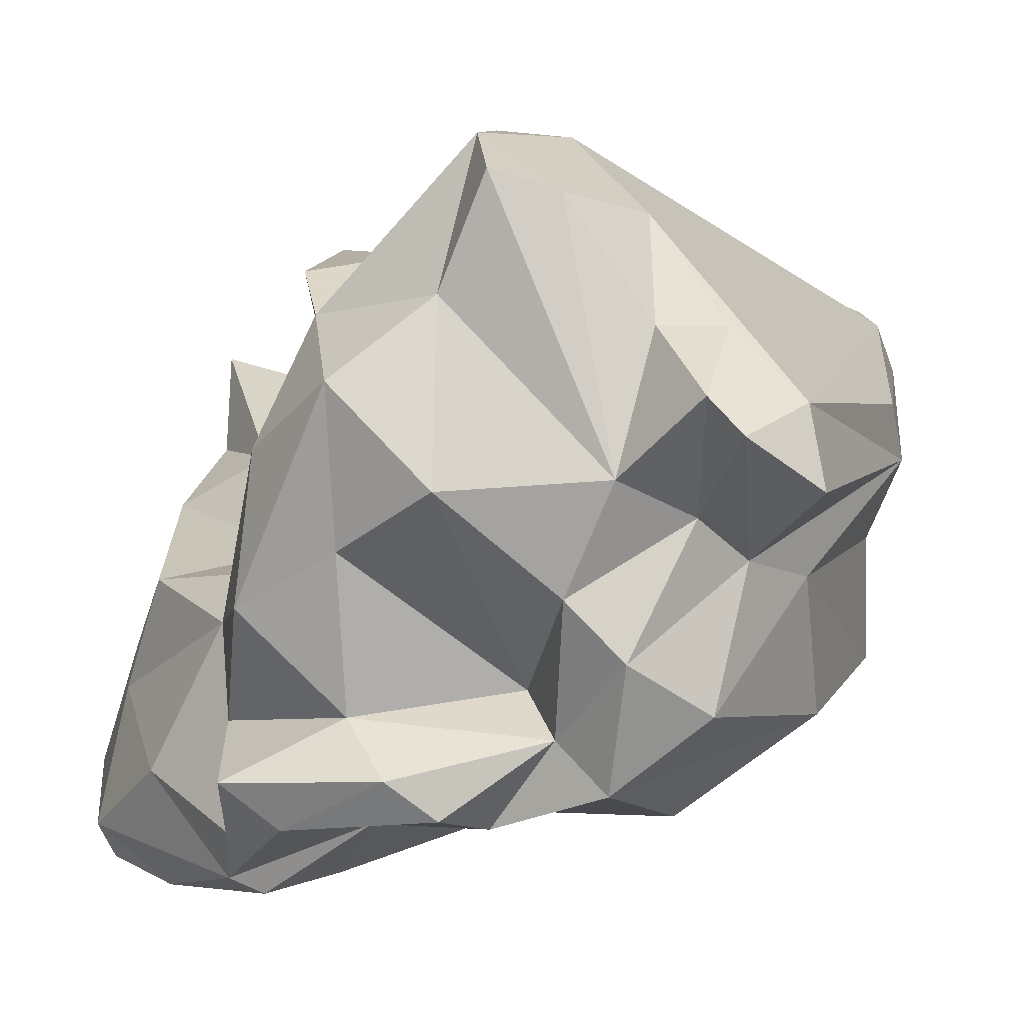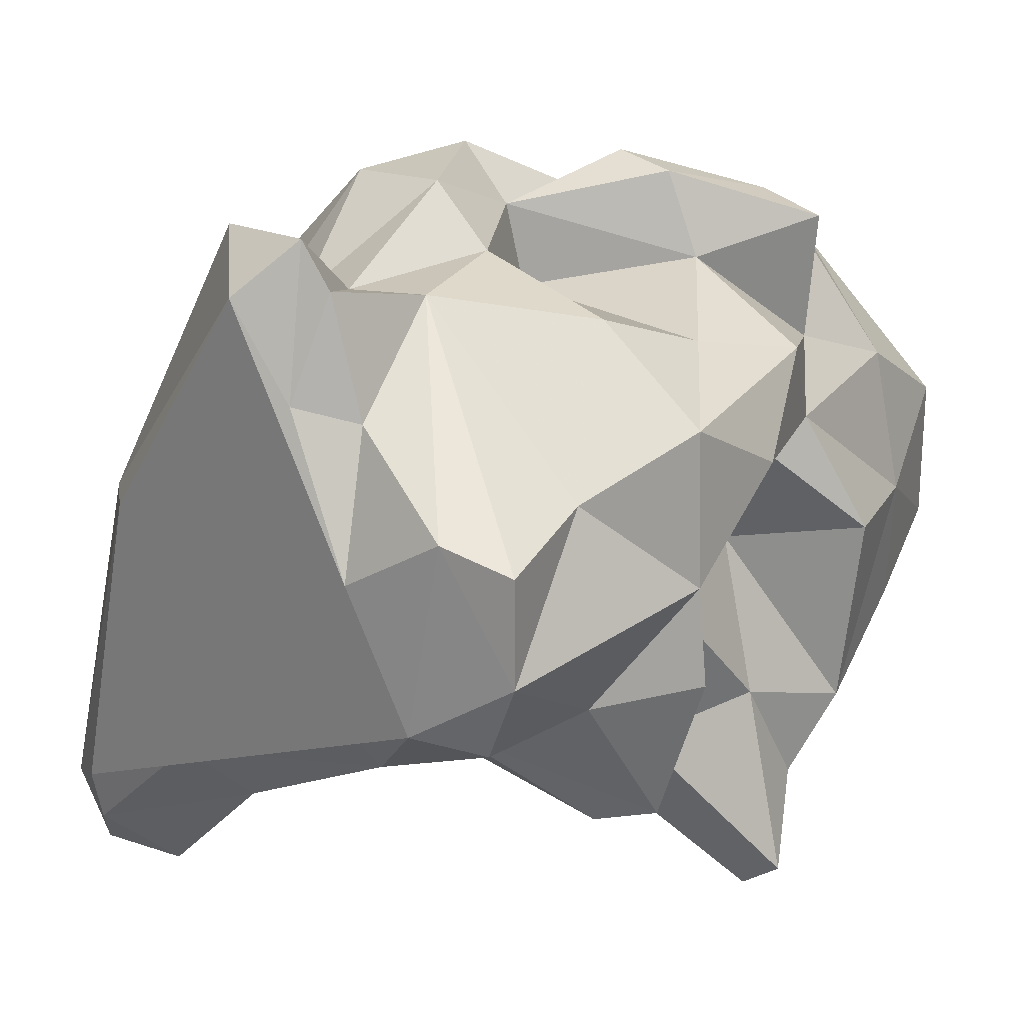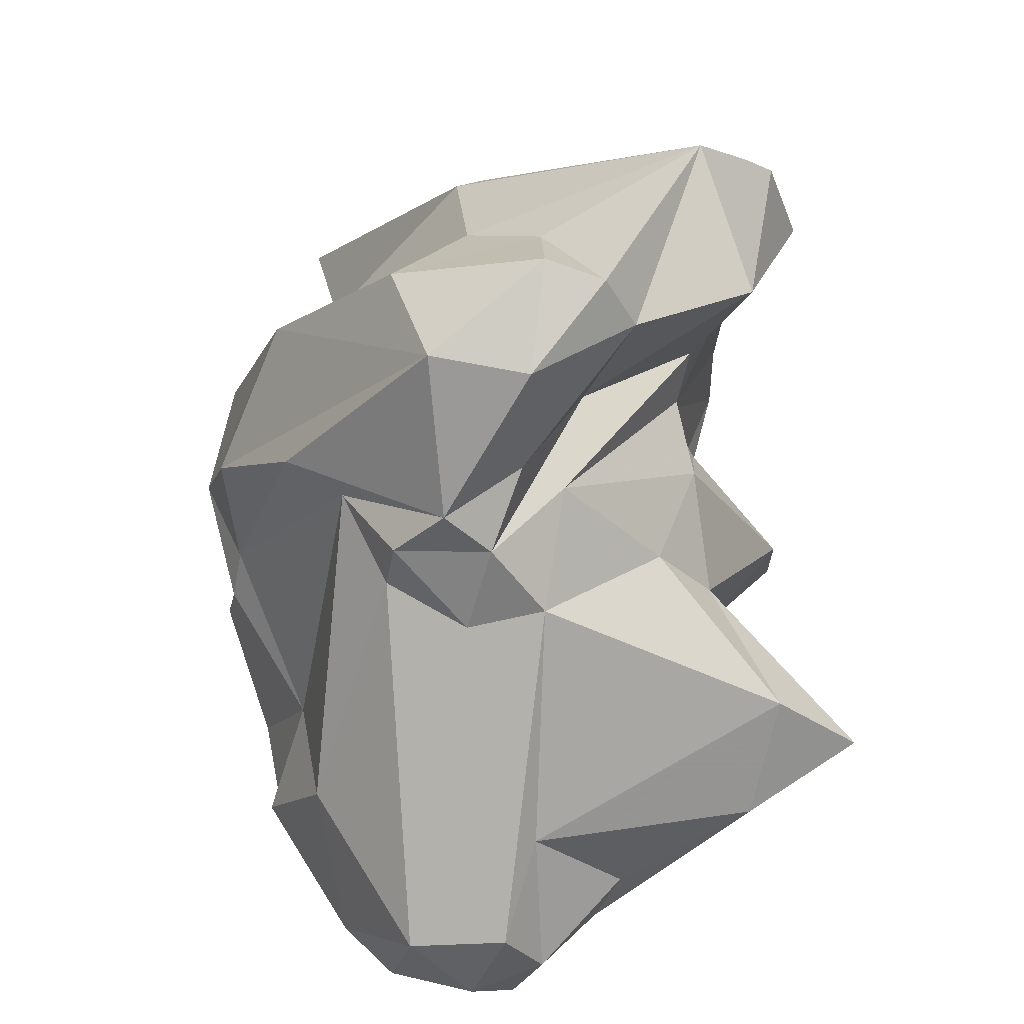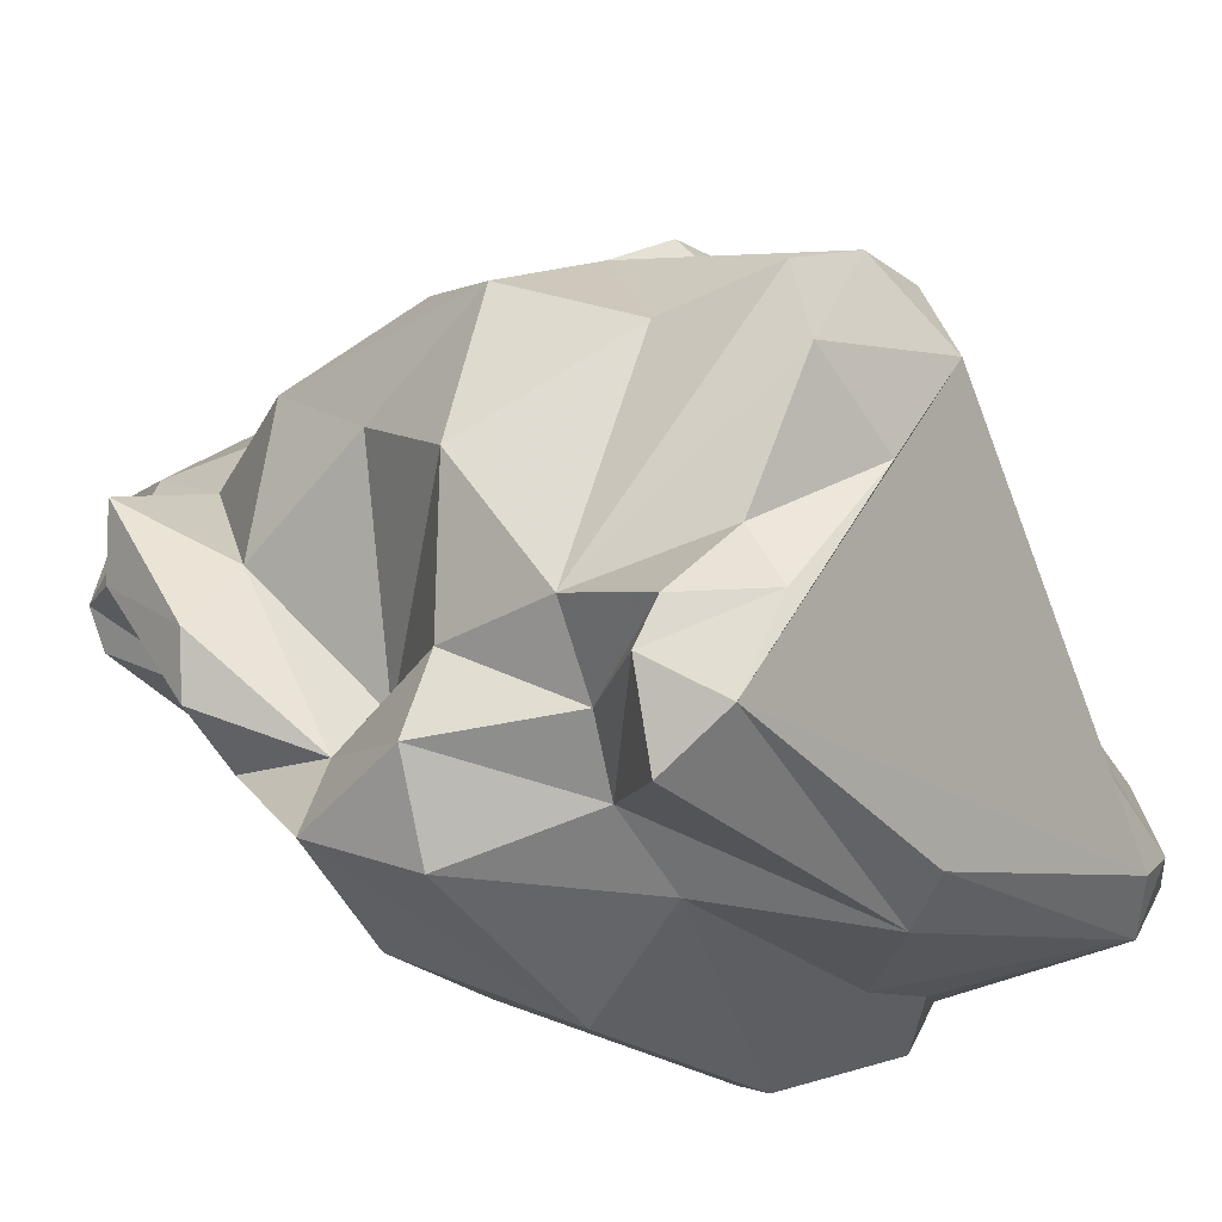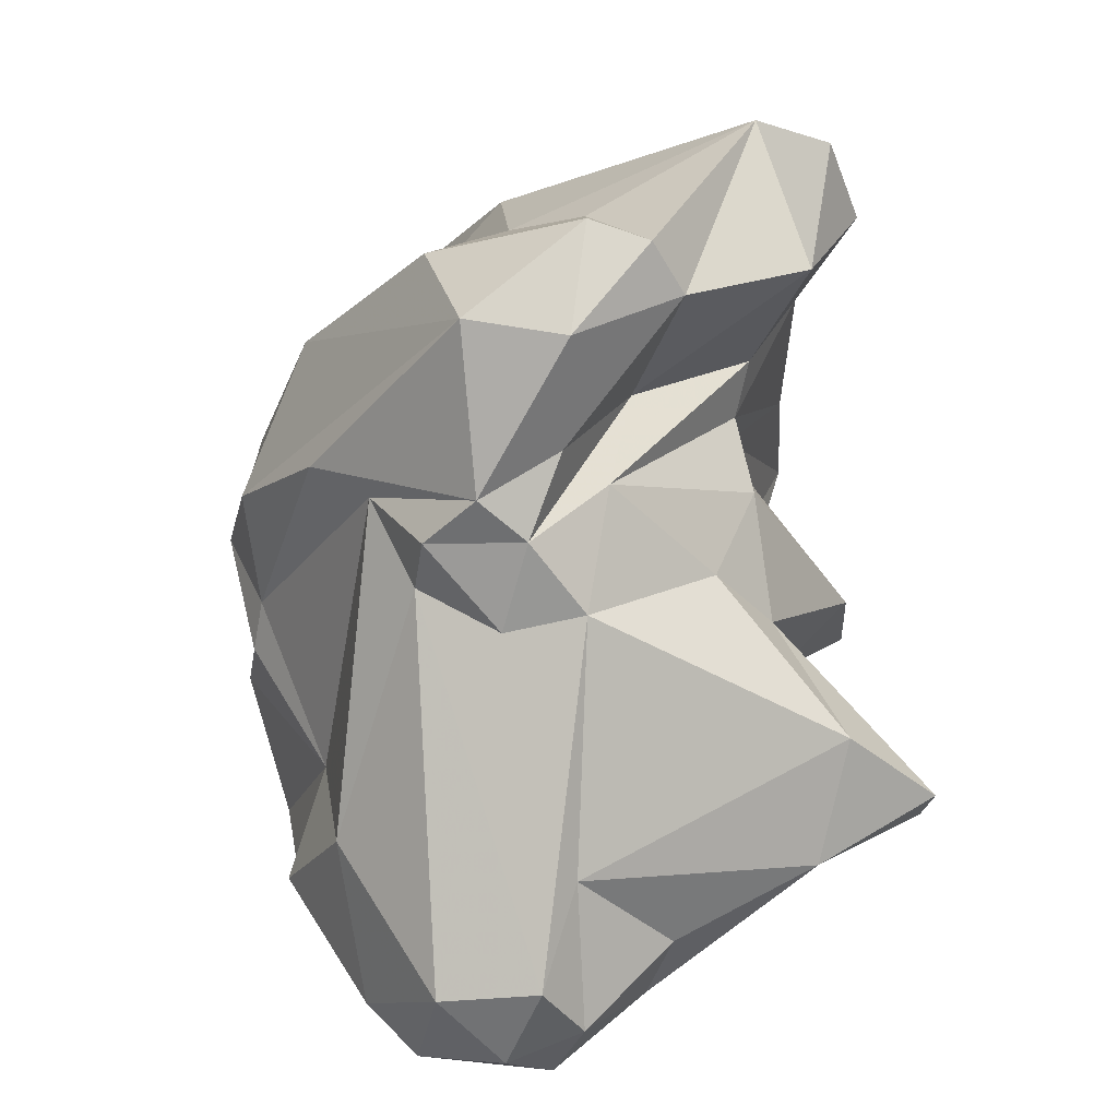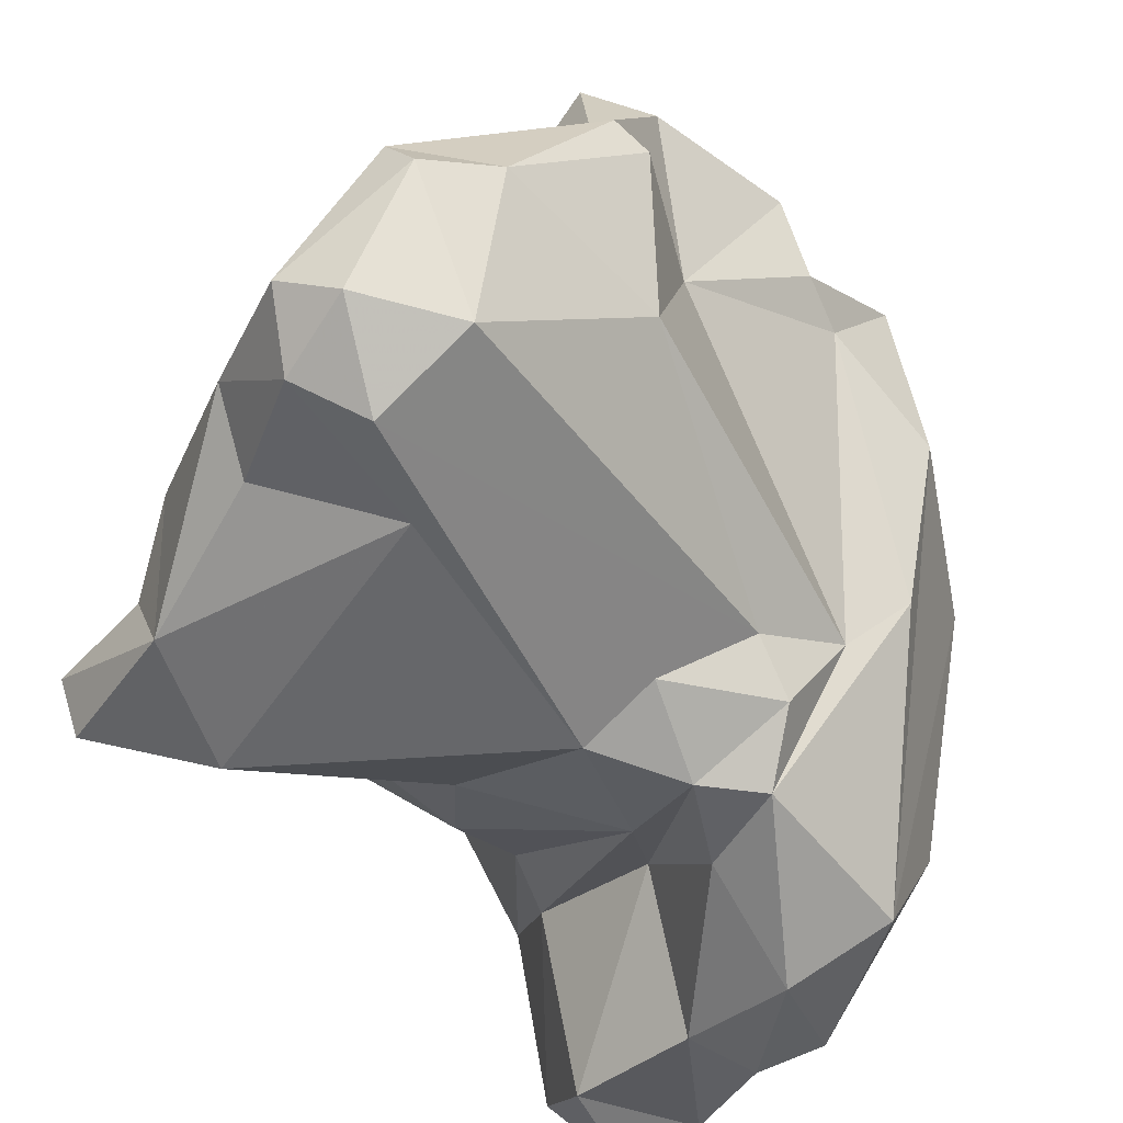
<metadata>
{"format":"obj","ext":"obj","renderer":"f3d","projection":"perspective","resolution":1024,"background":"white","views":[{"elev":64.9,"azim":-103.1,"up":"+Y"},{"elev":72.8,"azim":83.7,"up":"+Y"},{"elev":20.2,"azim":-9.1,"up":"+Z"},{"elev":63.0,"azim":-45.4,"up":"+Y"},{"elev":10.9,"azim":-7.8,"up":"+Z"},{"elev":-61.3,"azim":-145.9,"up":"+Y"}]}
</metadata>
<code>
v 146 302.8 74.07
v 145.6 307.4 71.66
v 146.2 306.7 66.49
v 147.5 307.6 65.08
v 146.3 304.5 68.11
v 147.9 307 70.54
v 147.5 305.4 61.7
v 148.2 298.1 75.79
v 147.3 300.1 60.75
v 147.8 301.1 59.75
v 146.6 304.2 69.92
v 148.7 300.6 64.66
v 148.4 310.7 72.8
v 148.8 302.8 59.98
v 148.8 295.9 63.35
v 150.1 296.4 74.99
v 152.8 292.4 81.26
v 146.9 308.7 75.23
v 150.3 306.5 64.45
v 149.1 306.3 60.14
v 150.9 310.6 71.47
v 149.8 295.8 57.59
v 150.2 305.6 70.22
v 151.4 295.1 55.86
v 152.2 303.3 60.78
v 148.4 302.7 79.5
v 152.2 300.6 57.89
v 152.2 296.5 55.55
v 151.6 293.3 73.97
v 151.5 294.4 72.28
v 152.3 316.2 77.09
v 151.3 309.5 77.48
v 153.2 292 75.53
v 154.1 292.8 71.05
v 150.8 314.5 79.26
v 151.8 291.5 59.18
v 152.2 311.6 75.93
v 154.4 309.7 65.13
v 155.8 293.1 55.92
v 154.1 291.9 56.75
v 151.6 306.6 79.69
v 154.2 307.6 61.72
v 155.1 290.4 59.62
v 154 316 76.39
v 155.4 304 61.24
v 156.1 291.2 80.8
v 156.9 292.5 71.64
v 156.4 291.6 62.99
v 156.7 291.6 57.84
v 152.1 296.8 82.97
v 154.4 312.5 68.23
v 156.6 304.5 62.83
v 154.9 292.1 74.13
v 157.6 314.1 75.87
v 156.9 292.9 84.3
v 156.1 292.7 76.97
v 153.3 313.2 73.58
v 155.2 299.9 83.51
v 156.9 314.4 77.96
v 158.6 309.5 63.31
v 159.2 294.7 57.92
v 158.9 292.3 83.62
v 158.5 301.5 64.22
v 158.5 313.1 65.83
v 157.8 294.1 75.62
v 155.5 305.1 84.21
v 160 292.9 81.84
v 157.4 296.6 84.15
v 161.4 303.5 66.43
v 158.6 301.2 59.37
v 165.9 293.3 67
v 156.3 298 57.51
v 153.5 315.1 79.43
v 158.9 296.6 78.21
v 156.8 306.8 84.05
v 159.9 293.3 60.19
v 163.3 296.9 60.55
v 163 296.4 87.25
v 160.5 313.4 69.77
v 164.4 294 82.53
v 163.2 315.6 71.96
v 163.4 298.6 79.07
v 164.8 293.3 62.66
v 161.7 295.6 72.22
v 163 298.9 77.08
v 162.1 312.9 76.89
v 162.5 310 66.17
v 163.4 301.9 75.8
v 163.8 298.8 86.58
v 164.7 299.6 67.82
v 162 315.5 74.02
v 166.5 311.1 75.51
v 163.4 299.1 63.81
v 164.2 302.7 82.98
v 165.3 307.4 71.78
v 166.5 296.5 84.05
v 163.9 296.7 70.28
v 165 297.7 86.4
v 165.7 295.9 62.5
v 165.3 309.2 77.58
v 165.4 307.6 69.89
v 165.6 301.2 80.94
v 165.9 313.4 72.26
v 165.2 308.3 66.23
v 167.7 301.7 69.83
v 163.4 297.8 74.62
v 169.2 294.7 64.5
v 164.1 300.8 74.23
v 165.2 295.2 86.53
v 166.3 306.9 76.49
v 168.2 304.1 67.91
v 167.3 311.1 73.18
v 169.2 296.3 63.38
g foo
f 40 43 36
f 49 43 40
f 40 36 24
f 39 49 40
f 24 36 22
f 39 40 24
f 28 24 22
f 28 39 24
f 43 49 48
f 48 49 76
f 61 76 49
f 61 49 39
f 15 22 36
f 9 22 15
f 72 61 39
f 72 39 28
f 9 10 22
f 10 28 22
f 72 28 27
f 27 28 10
f 30 43 47
f 43 48 47
f 83 48 76
f 30 36 43
f 83 76 61
f 36 30 15
f 77 83 61
f 99 83 77
f 15 16 12
f 12 9 15
f 77 61 72
f 70 77 72
f 9 12 10
f 27 45 72
f 70 72 45
f 7 10 12
f 7 14 10
f 14 27 10
f 14 25 27
f 25 45 27
f 7 20 14
f 25 14 20
f 53 33 29
f 53 29 34
f 47 53 34
f 29 30 34
f 71 47 48
f 71 48 83
f 107 71 83
f 47 34 30
f 113 107 83
f 16 15 30
f 113 83 99
f 93 113 99
f 16 11 12
f 99 77 93
f 11 5 12
f 93 77 63
f 77 70 63
f 63 70 52
f 7 12 3
f 12 5 3
f 52 70 45
f 7 3 4
f 42 45 25
f 4 20 7
f 20 4 19
f 19 25 20
f 42 25 19
f 46 17 33
f 56 46 33
f 56 33 53
f 33 17 8
f 29 33 16
f 47 65 53
f 47 84 65
f 16 33 8
f 71 84 47
f 1 8 17
f 84 71 97
f 107 97 71
f 29 16 30
f 97 107 90
f 113 90 107
f 11 8 1
f 16 8 11
f 113 93 90
f 93 69 90
f 63 69 93
f 11 1 2
f 5 11 2
f 69 63 52
f 2 6 5
f 4 3 6
f 3 5 6
f 19 6 23
f 38 19 23
f 87 69 52
f 4 6 19
f 60 52 45
f 60 87 52
f 19 38 42
f 42 60 45
f 55 46 62
f 67 62 46
f 55 17 46
f 17 55 50
f 56 67 46
f 56 53 74
f 56 74 67
f 53 65 74
f 50 26 17
f 84 106 65
f 17 26 1
f 106 84 97
f 106 97 105
f 105 97 90
f 1 26 2
f 105 90 111
f 26 18 2
f 111 90 69
f 111 69 104
f 18 13 2
f 13 6 2
f 21 6 13
f 6 21 23
f 51 23 21
f 23 51 38
f 104 69 87
f 51 64 38
f 38 64 42
f 42 64 60
f 64 87 60
f 55 62 68
f 78 62 67
f 78 68 62
f 67 80 78
f 74 80 67
f 50 55 68
f 80 74 82
f 58 50 68
f 85 82 65
f 65 82 74
f 41 50 58
f 85 65 106
f 26 50 41
f 85 106 88
f 108 88 106
f 106 105 108
f 88 108 95
f 111 108 105
f 18 26 41
f 18 41 32
f 101 95 108
f 101 108 111
f 13 18 32
f 104 101 111
f 13 32 37
f 37 21 13
f 57 21 37
f 101 87 103
f 104 87 101
f 21 57 51
f 103 87 79
f 57 79 51
f 87 64 79
f 64 51 79
f 78 80 109
f 96 109 80
f 96 80 82
f 102 96 82
f 78 58 68
f 78 66 58
f 102 82 85
f 58 66 41
f 102 85 110
f 85 88 110
f 110 88 112
f 88 95 112
f 35 32 66
f 66 32 41
f 95 101 112
f 32 35 31
f 37 32 31
f 101 103 112
f 44 37 31
f 57 37 44
f 44 54 57
f 91 57 54
f 81 103 79
f 81 79 57
f 81 57 91
f 78 109 98
f 109 96 98
f 89 78 98
f 94 89 98
f 102 98 96
f 75 66 78
f 75 78 89
f 94 98 102
f 73 75 89
f 102 110 94
f 100 94 110
f 92 89 94
f 92 94 100
f 92 73 89
f 86 73 92
f 92 100 110
f 110 112 92
f 35 66 73
f 73 66 75
f 86 59 73
f 31 35 73
f 54 44 59
f 86 54 59
f 91 54 86
f 91 86 92
f 103 91 92
f 92 112 103
f 44 31 59
f 31 73 59
f 103 81 91
g

</code>
